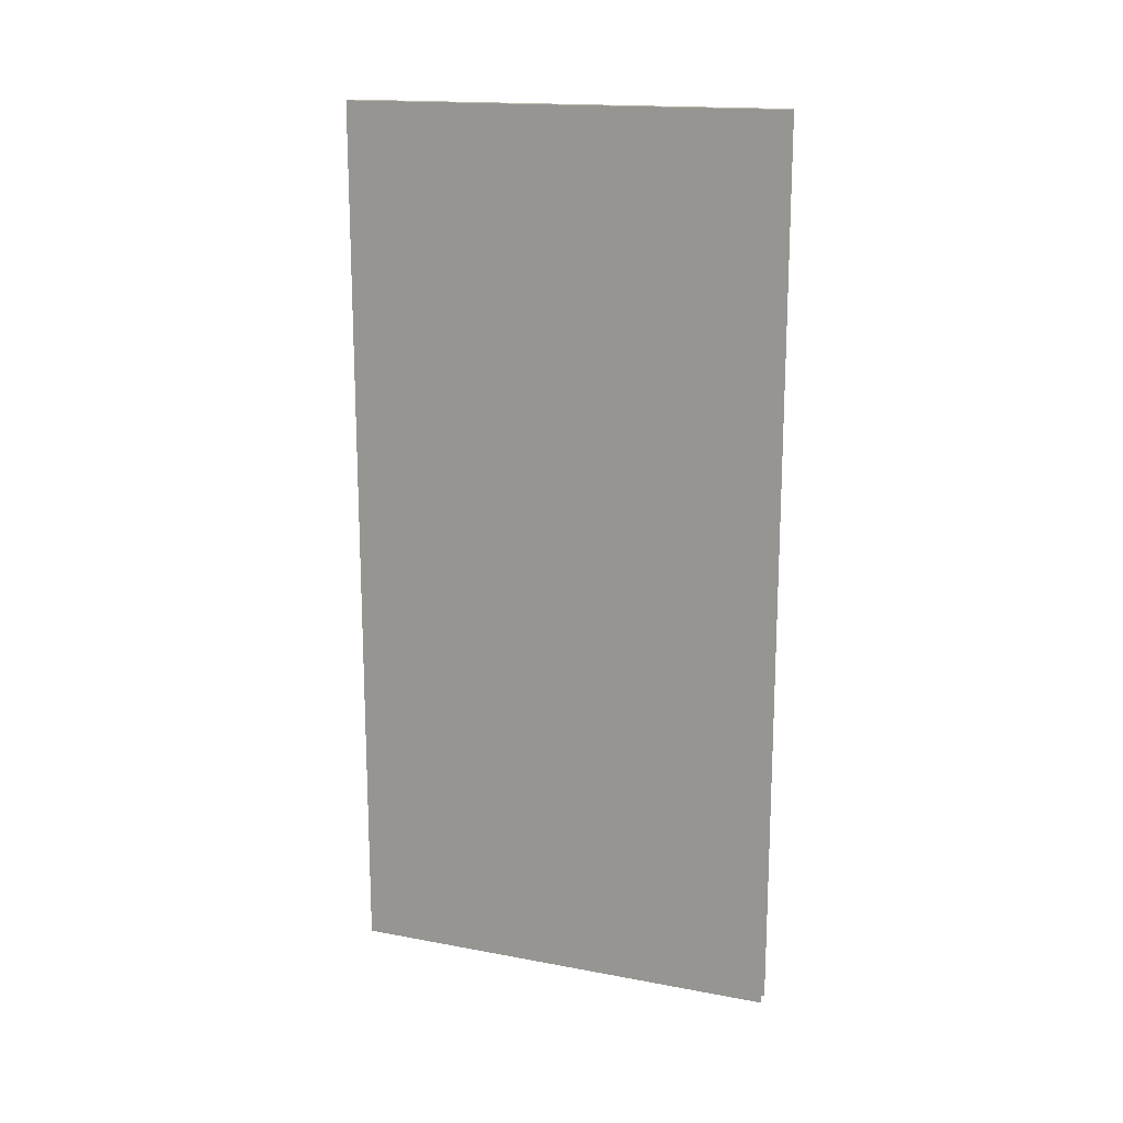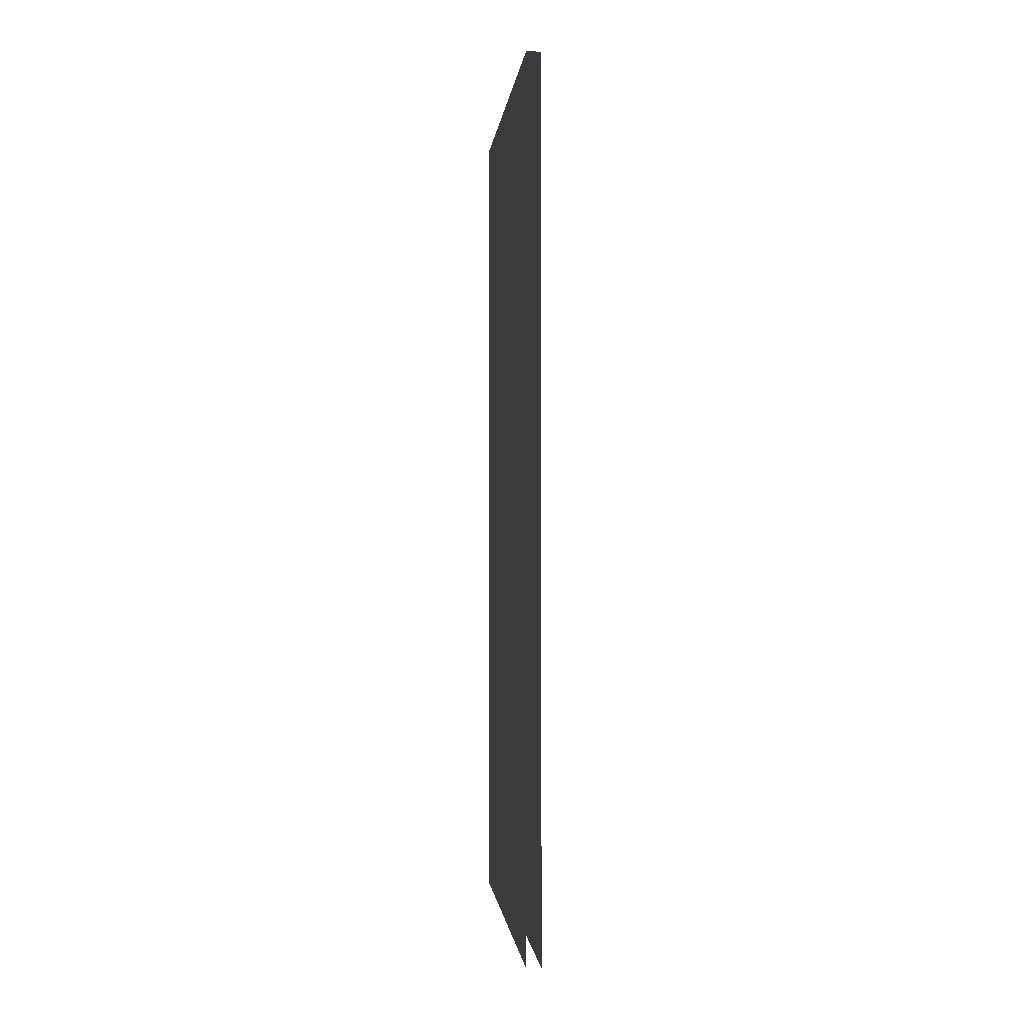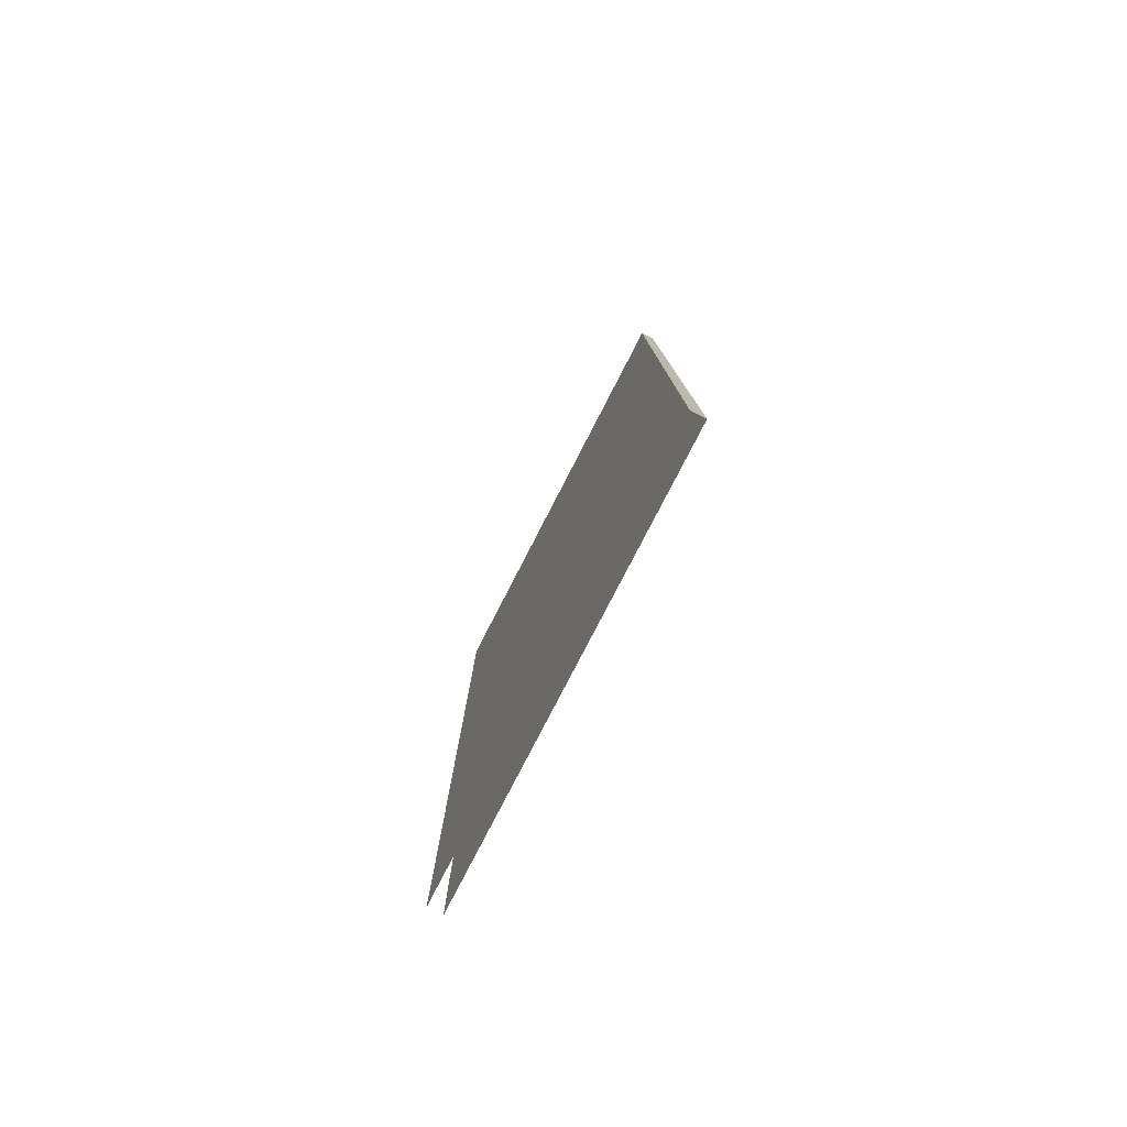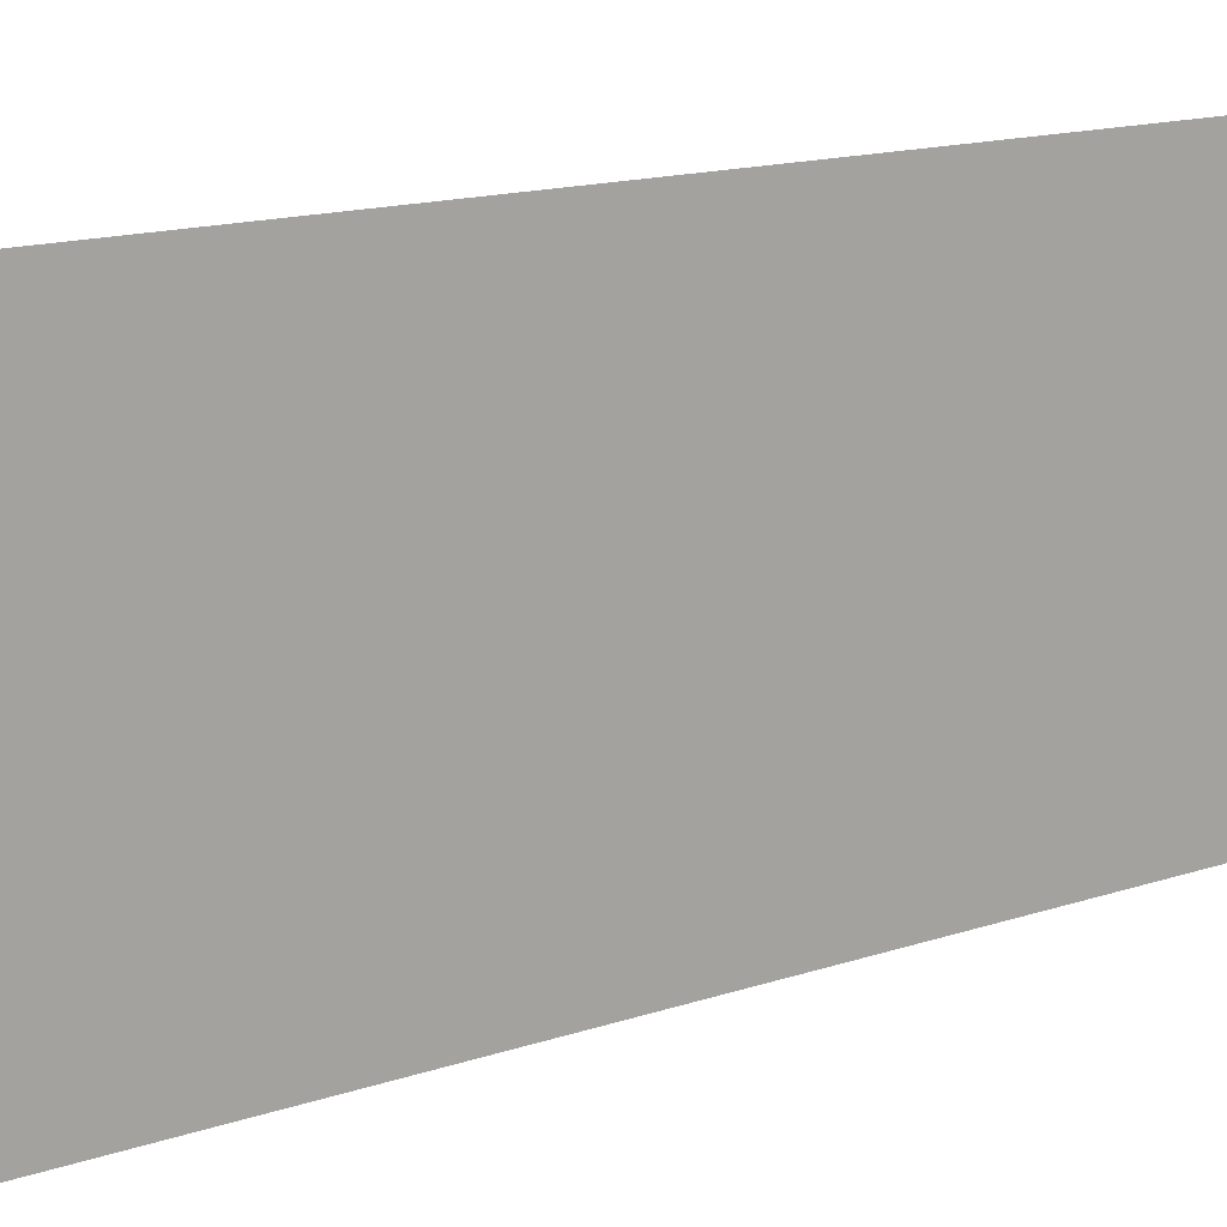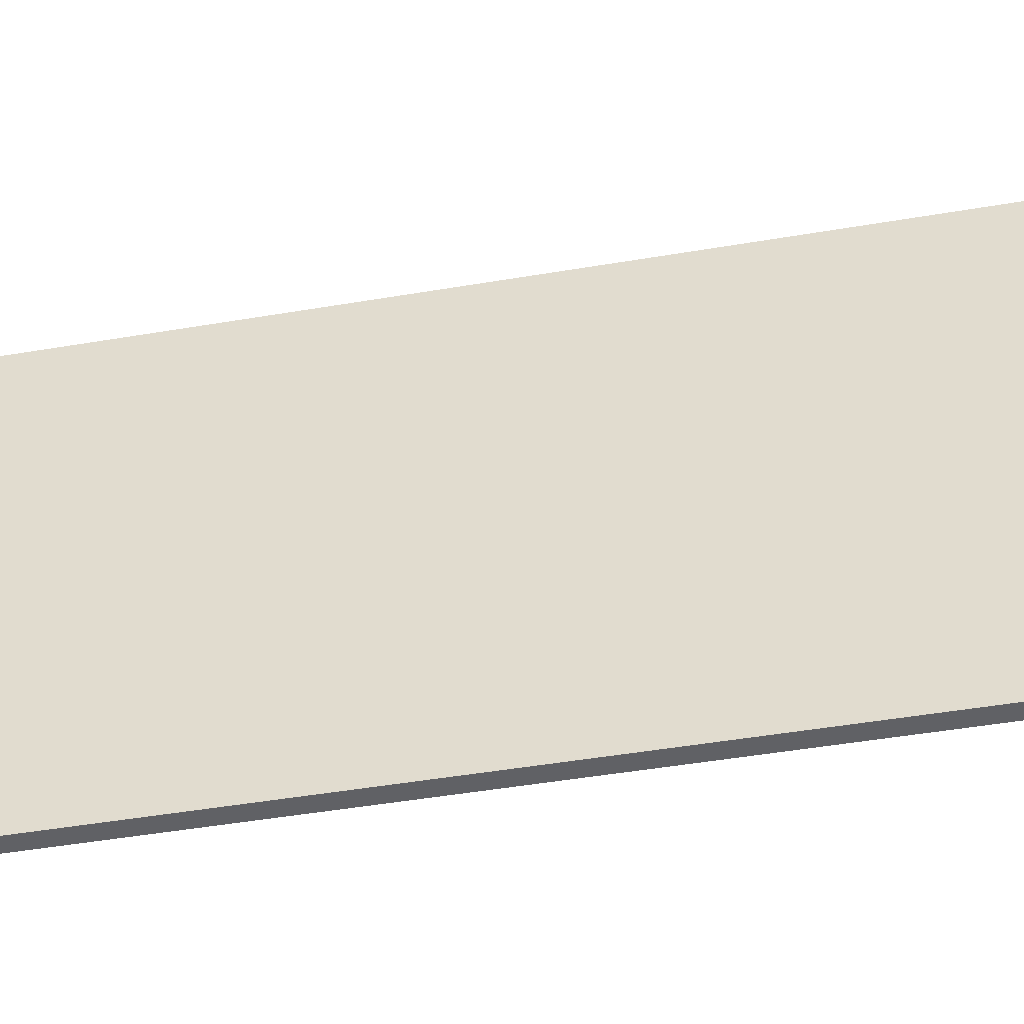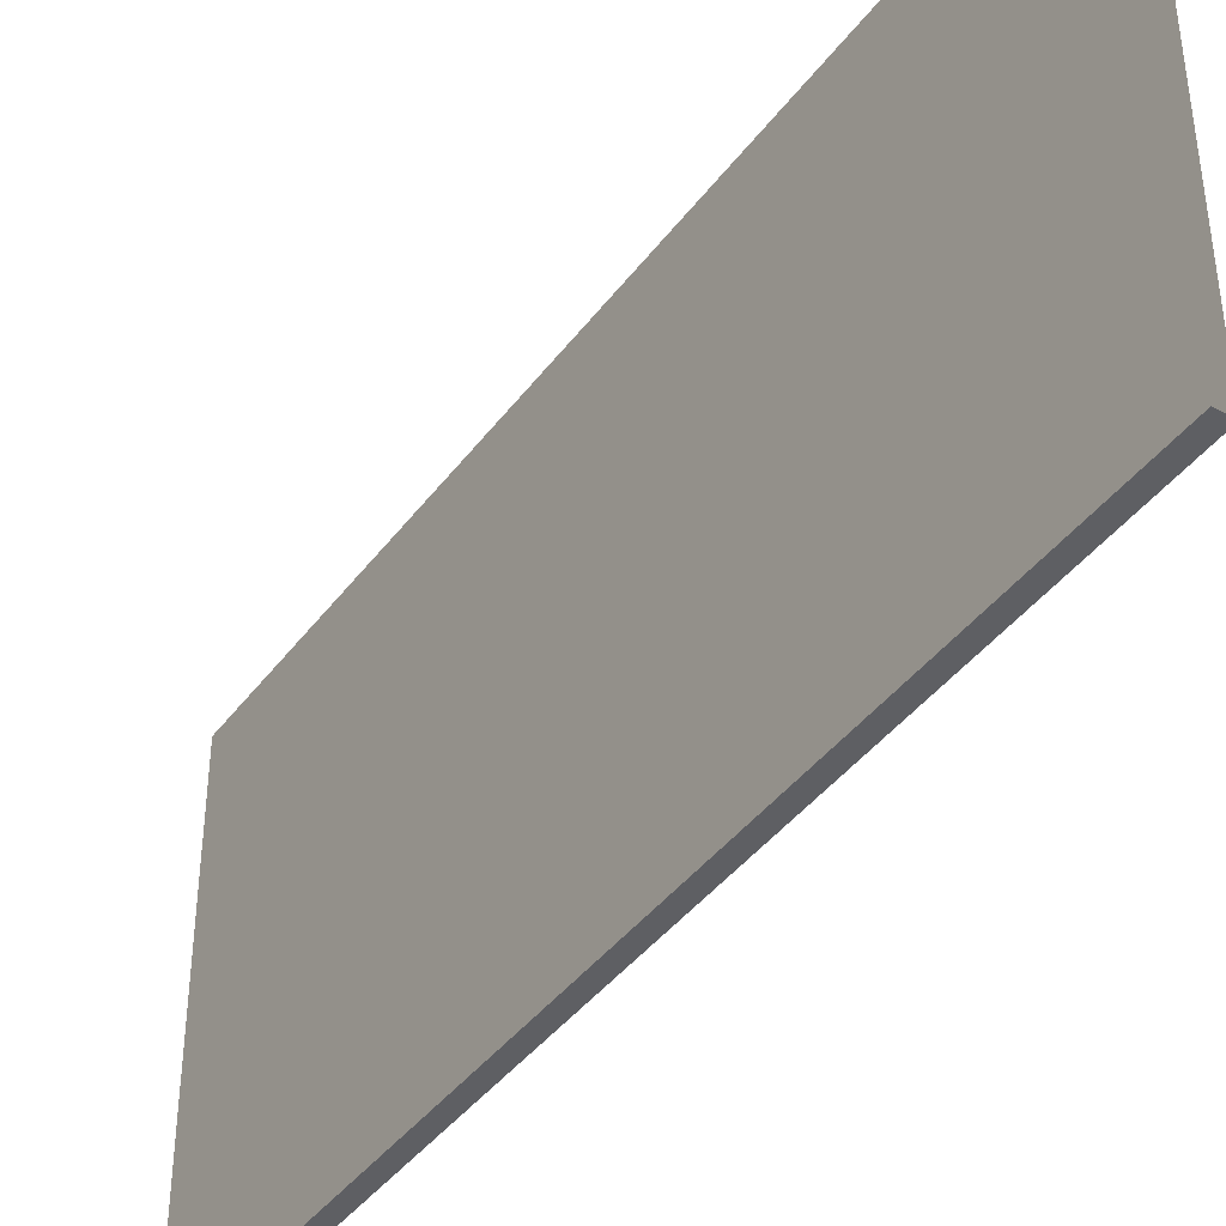
<metadata>
{"format":"obj","ext":"obj","renderer":"f3d","projection":"perspective","resolution":1024,"background":"white","views":[{"elev":16.5,"azim":-69.1,"up":"+Y"},{"elev":-1.1,"azim":-5.5,"up":"+Y"},{"elev":-79.5,"azim":152.7,"up":"+Y"},{"elev":15.4,"azim":54.9,"up":"+Z"},{"elev":-47.4,"azim":100.9,"up":"+Z"},{"elev":-41.3,"azim":-33.3,"up":"+Z"}]}
</metadata>
<code>
o E1_2/E1_1_2/mesh11/mesh11-geometry#mesh11-geometry
v -0.4686 0.7285 -0.4304
v -0.4454 -0.6605 -0.4304
v -0.4686 -0.6605 -0.4304
v -0.4454 0.7285 -0.4304
v -0.4686 -0.6605 0.2583
v -0.4454 0.7285 0.2583
v -0.4686 0.7285 0.2583
v -0.4454 -0.6605 0.2583
f 1 2 3
f 2 1 4
f 1 6 4
f 6 2 4
f 6 1 7
f 2 6 8
f 3 2 1
f 4 1 2
f 3 1 5
f 4 6 1
f 4 2 6
f 7 5 1
f 7 1 6
f 8 6 2
f 5 1 3
f 1 5 7

</code>
